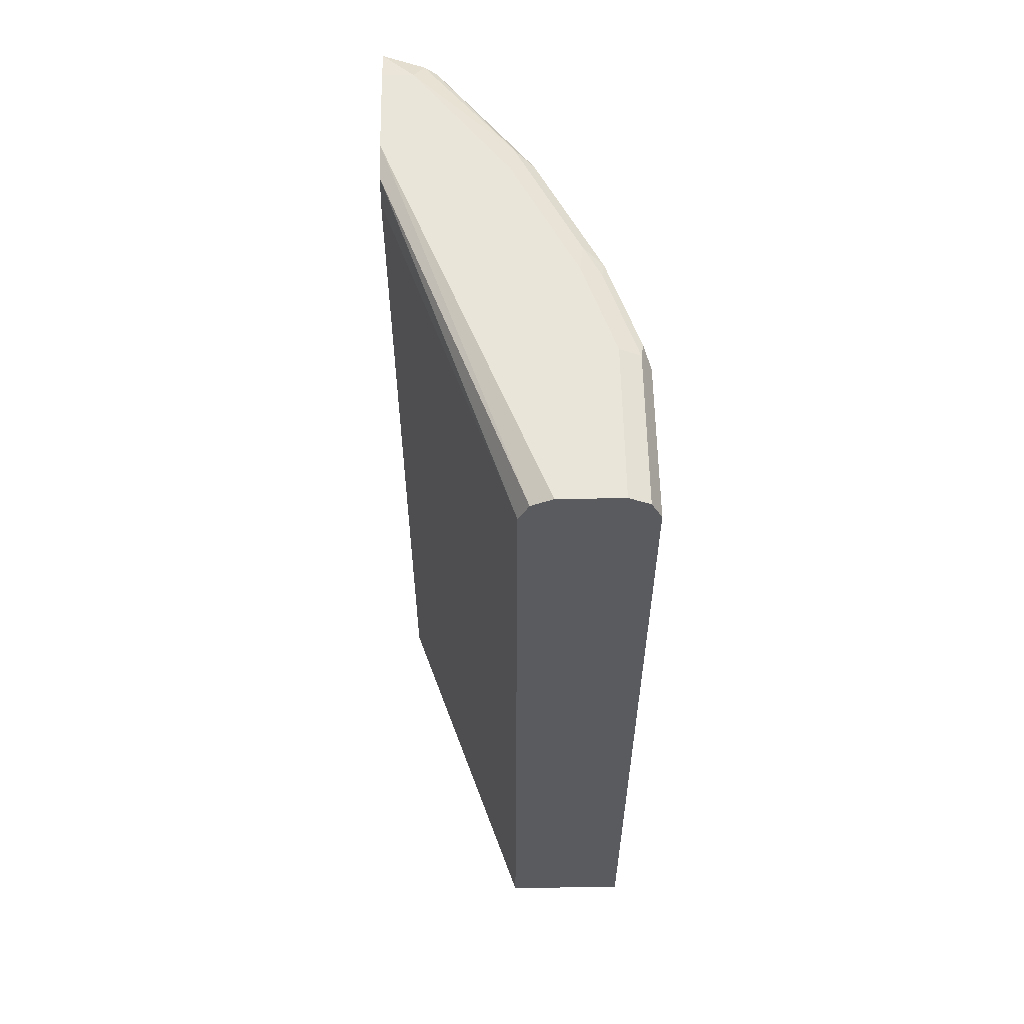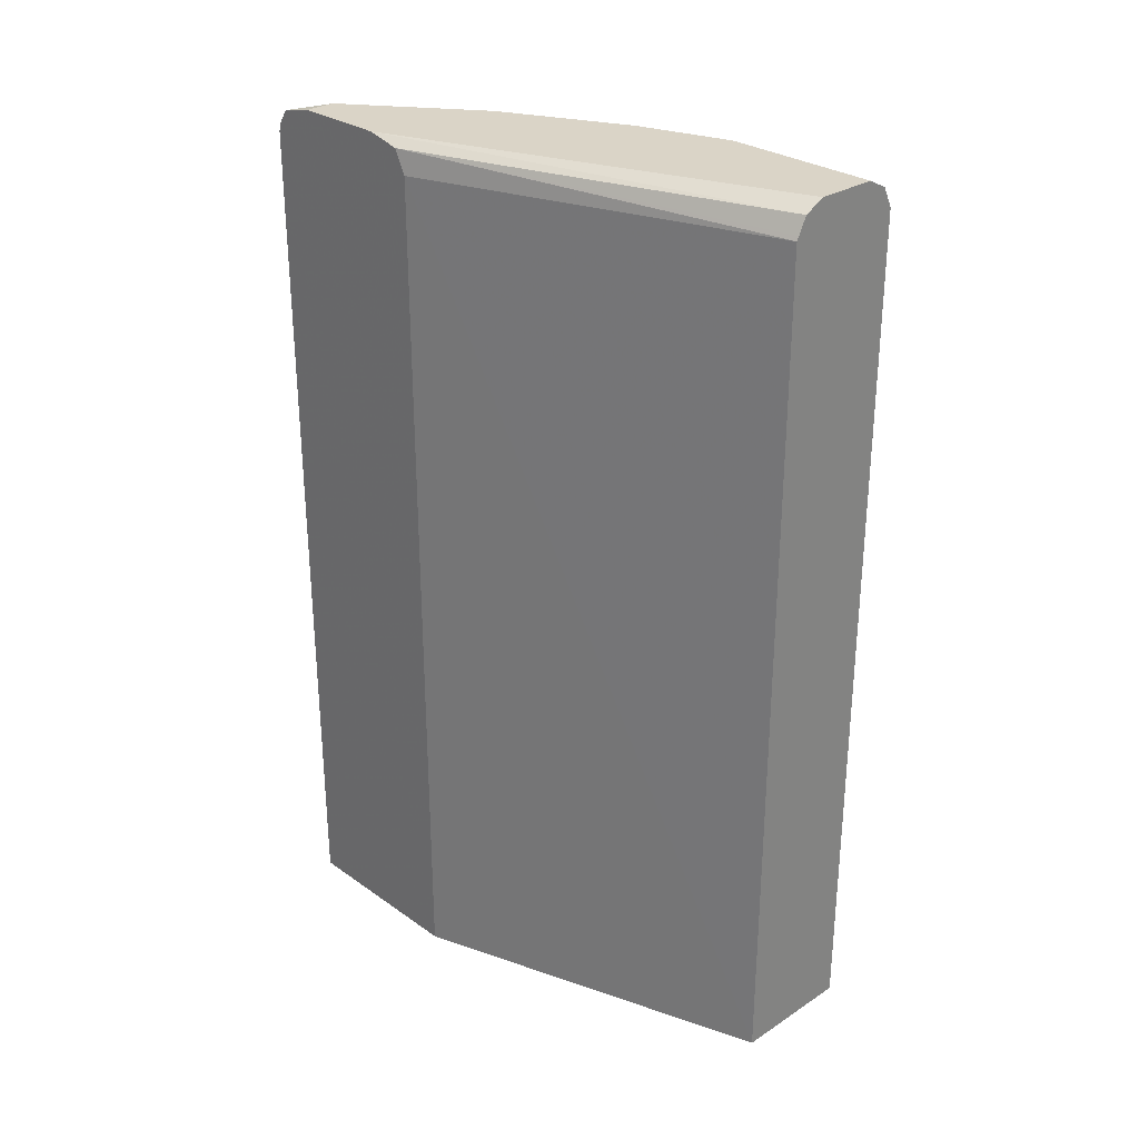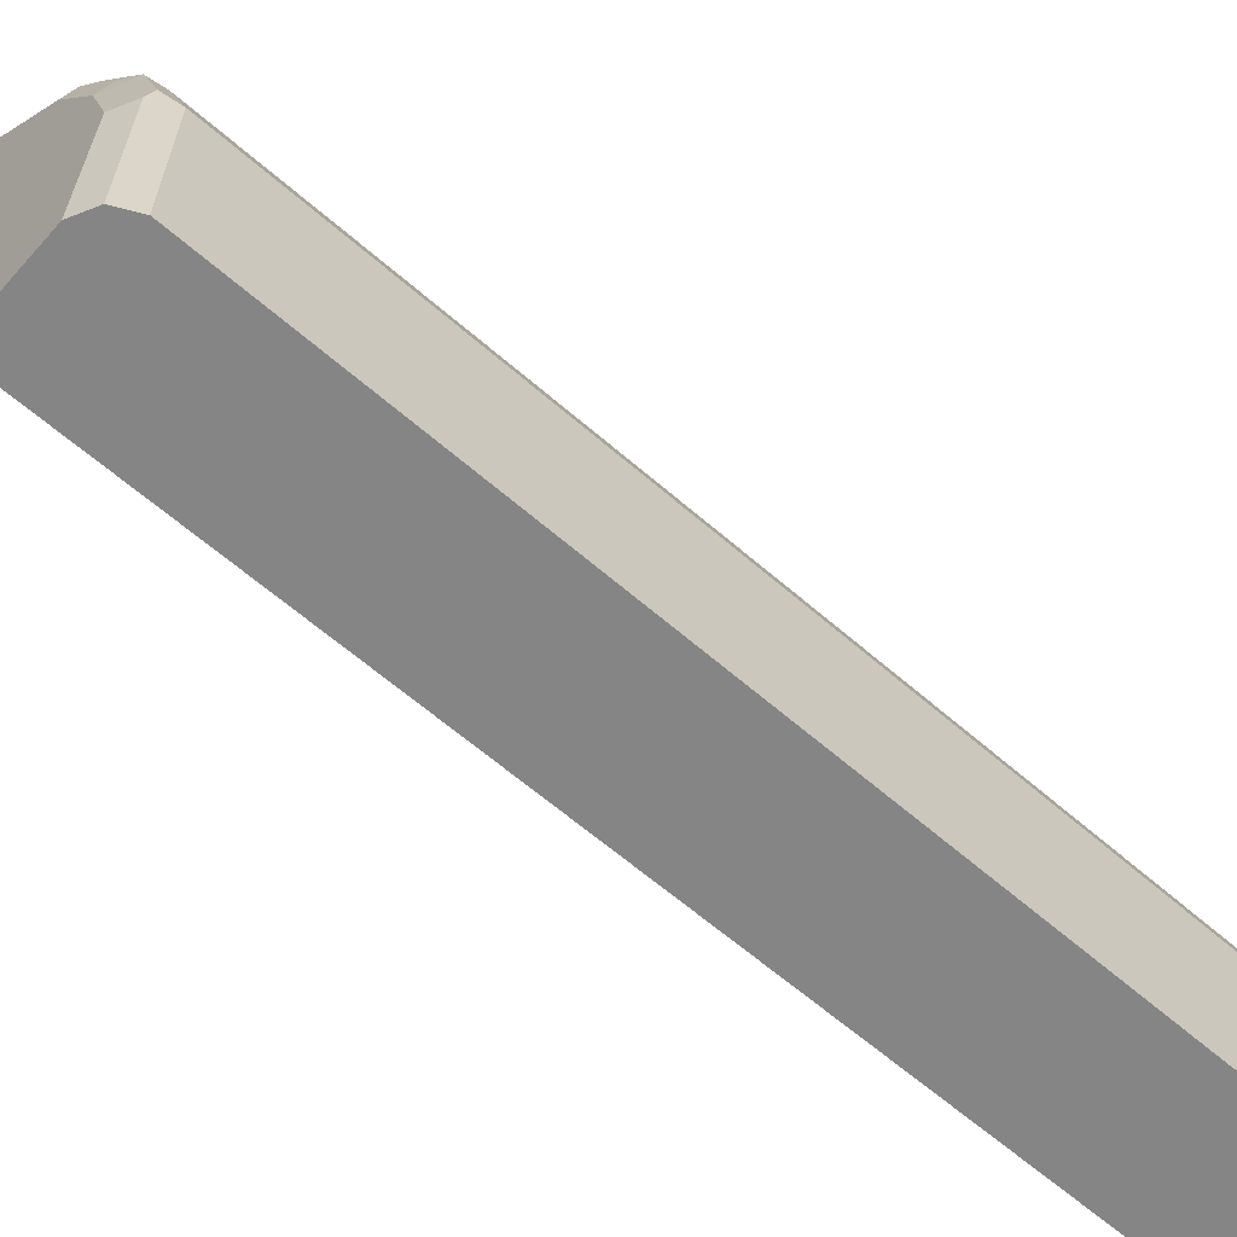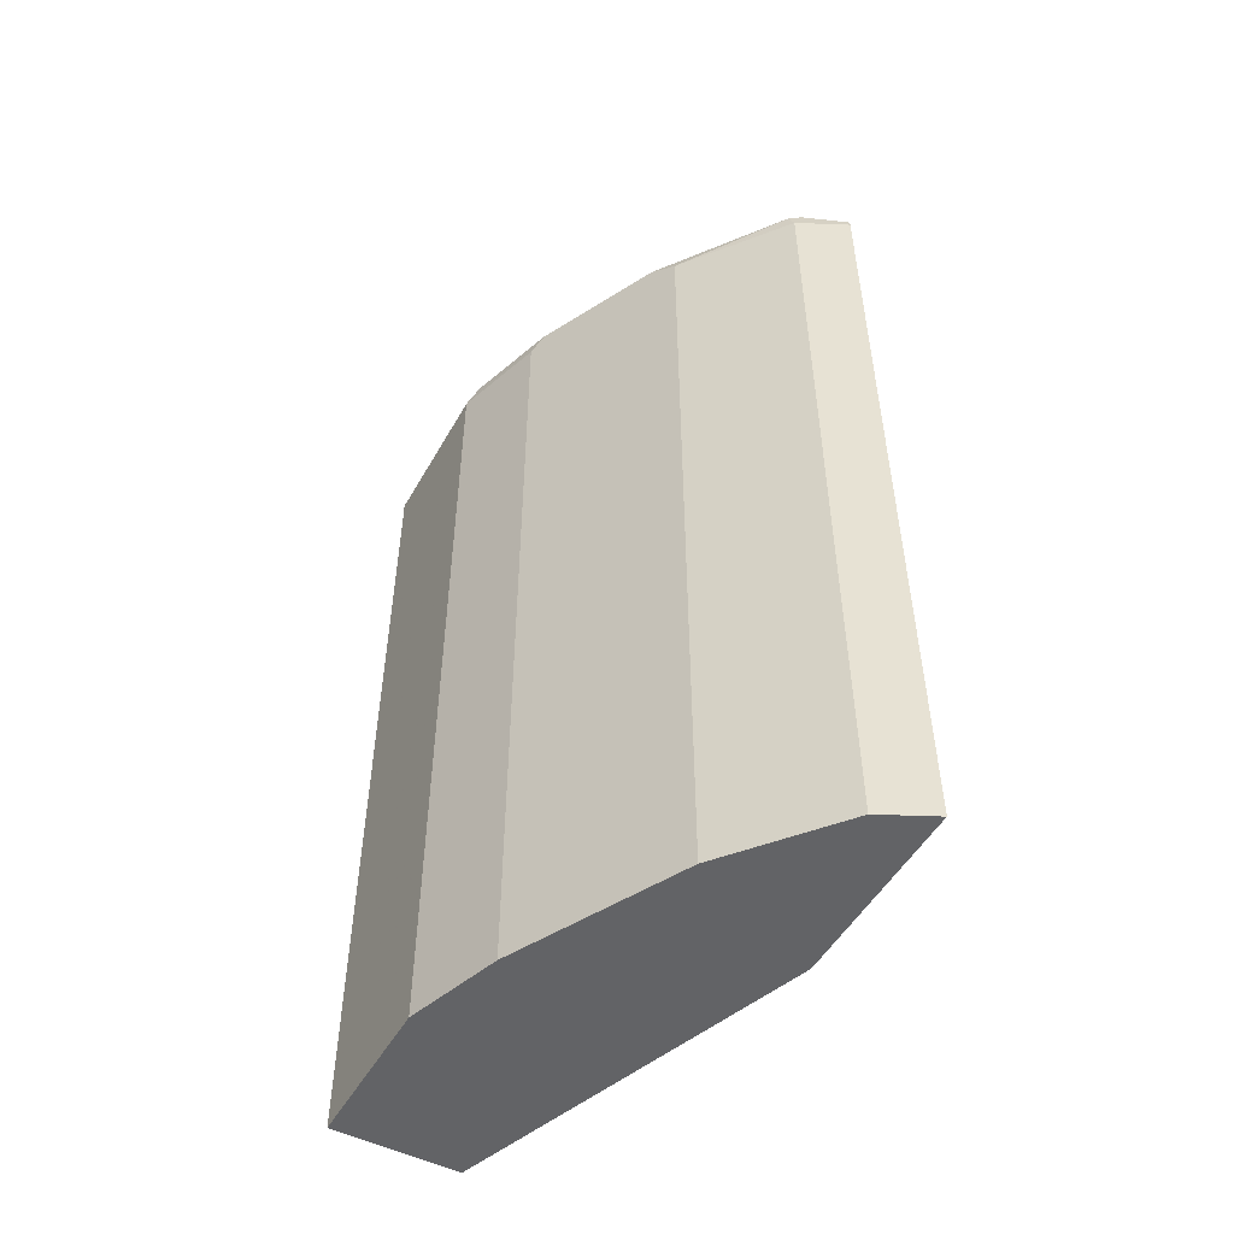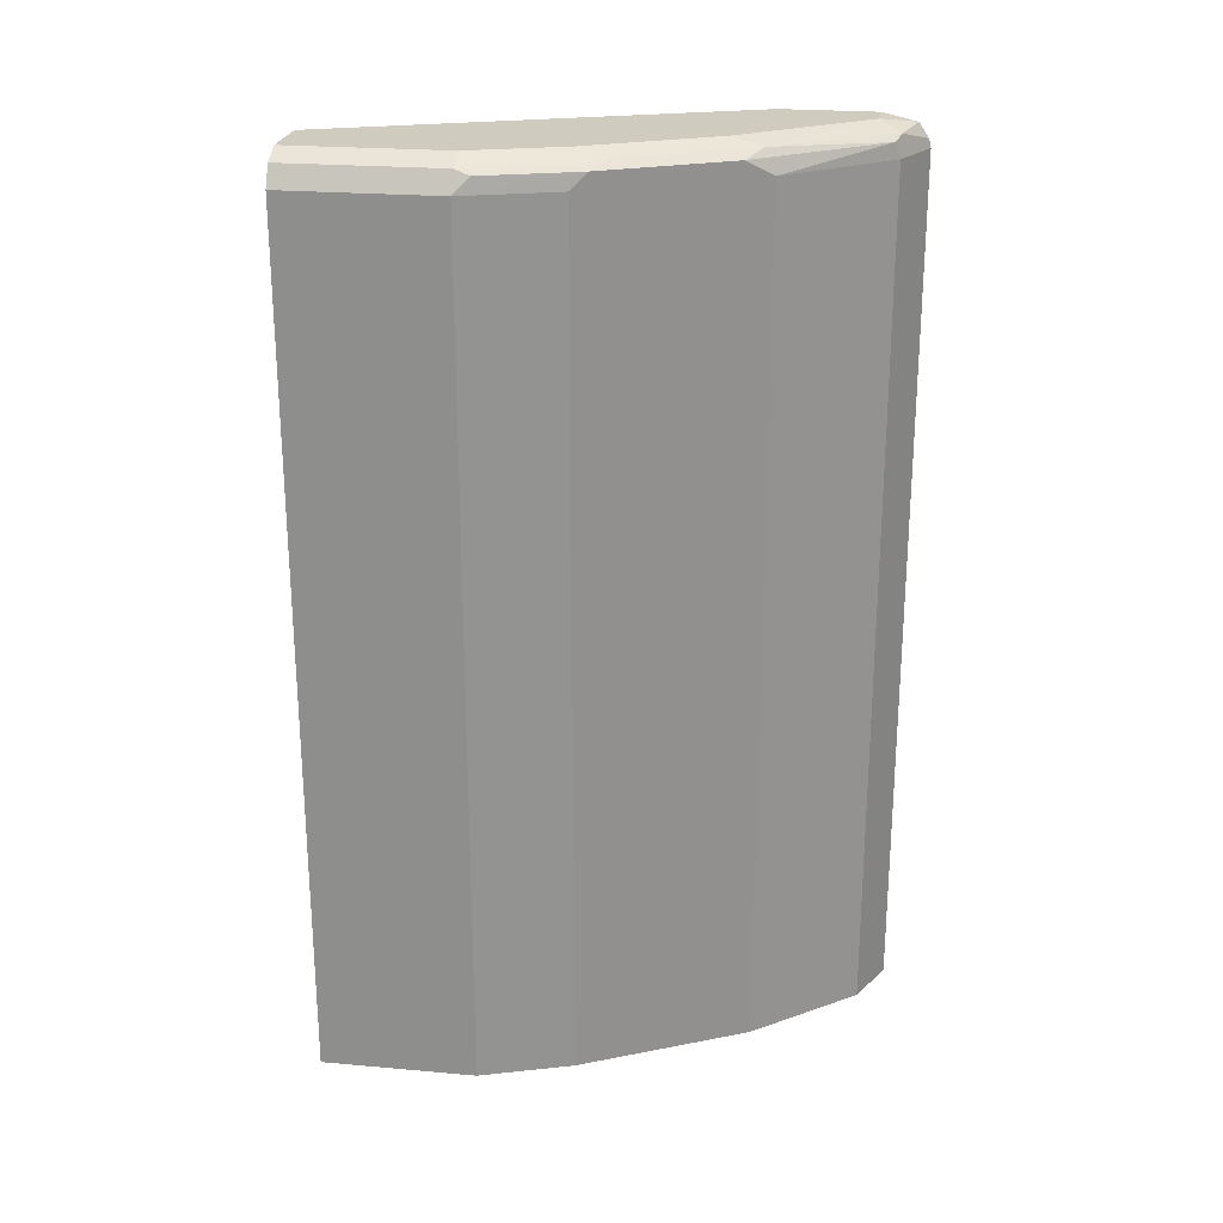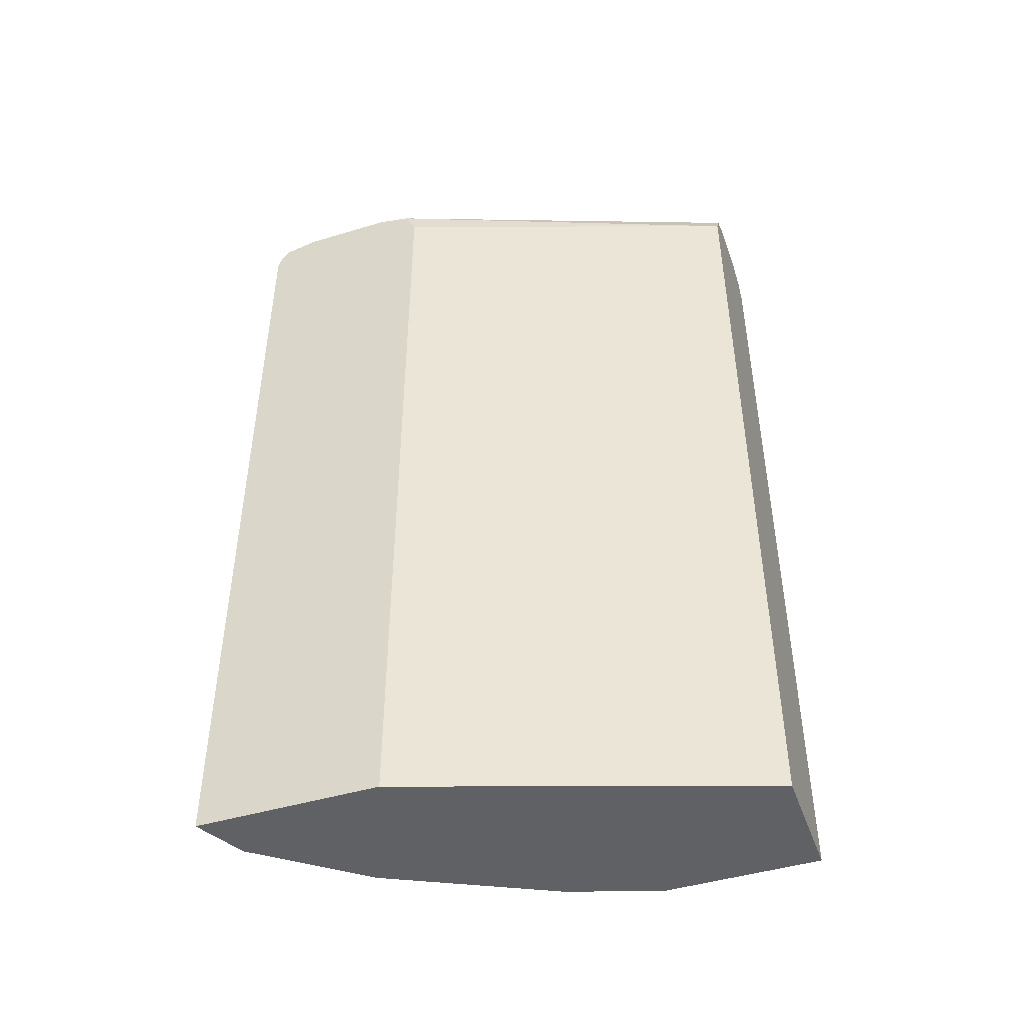
<metadata>
{"format":"obj","ext":"obj","renderer":"f3d","projection":"perspective","resolution":1024,"background":"white","views":[{"elev":57.7,"azim":179.0,"up":"+Y"},{"elev":28.9,"azim":136.1,"up":"+Y"},{"elev":-61.9,"azim":-131.6,"up":"+Z"},{"elev":-50.9,"azim":-28.8,"up":"+Y"},{"elev":23.7,"azim":-81.6,"up":"+Y"},{"elev":-45.5,"azim":109.2,"up":"+Y"}]}
</metadata>
<code>
v -0.4952 0.594 0.5773
v -0.4952 0.6032 0.5751
v -0.528 0.594 0.561
v -0.4955 -0.3308 0.5772
v -0.4952 -0.3308 0.5773
v -0.5528 0.6105 0.5445
v -0.4952 0.6188 0.5649
v -0.539 0.6159 0.55
v -0.55 0.594 0.55
v -0.528 -0.3308 0.561
v -0.4952 -0.3308 0.379
v -0.6517 0.6105 0.4125
v -0.638 0.594 0.44
v -0.6311 0.6188 0.429
v -0.4952 0.627 0.528
v -0.528 0.627 0.528
v -0.55 -0.3308 0.55
v -0.6266 -0.3308 -0.002102
v -0.4952 0.594 0.3793
v -0.7177 0.6105 0.2805
v -0.6382 -0.3308 0.4395
v -0.638 -0.3308 0.44
v -0.627 0.627 0.396
v -0.693 0.627 0.264
v -0.6971 0.6188 0.297
v -0.4952 0.627 0.4288
v -0.627 0.594 -0.002102
v -0.759 -0.3308 -0.002102
v -0.4952 0.6188 0.3916
v -0.715 0.6159 0.264
v -0.7507 0.6105 0.1815
v -0.759 0.594 0.165
v -0.726 0.594 0.264
v -0.726 -0.3308 0.264
v -0.7152 -0.3308 0.2855
v -0.726 0.627 0.165
v -0.638 0.6159 -0.002102
v -0.66 0.627 -0.002102
v -0.6292 0.5983 -0.002102
v -0.759 -0.3308 0.165
v -0.759 0.594 -0.002102
v -0.748 0.6159 0.165
v -0.7487 0.6145 -0.002102
v -0.726 0.627 -0.002102
v -0.748 0.6159 -0.002102
f 20 30 42
f 20 25 30
f 19 27 29
f 18 39 27
f 18 37 39
f 18 38 37
f 18 44 38
f 18 45 44
f 15 26 38
f 18 41 43
f 18 28 41
f 18 27 19
f 15 23 16
f 15 24 23
f 15 36 24
f 15 44 36
f 15 38 44
f 20 42 31
f 18 43 45
f 20 31 32
f 28 40 32
f 20 33 34
f 14 25 20
f 42 45 43
f 36 45 42
f 36 44 45
f 32 34 33
f 32 40 34
f 31 41 32
f 31 43 41
f 20 32 33
f 31 42 43
f 28 32 41
f 27 39 29
f 26 37 38
f 26 29 37
f 24 30 25
f 24 42 30
f 24 36 42
f 20 34 35
f 29 39 37
f 14 24 25
f 20 35 21
f 14 16 23
f 4 10 17
f 3 10 4
f 3 17 10
f 3 9 17
f 3 6 9
f 2 8 6
f 2 6 3
f 1 7 2
f 4 17 22
f 1 15 7
f 1 29 26
f 1 19 29
f 1 11 19
f 1 5 11
f 1 4 5
f 1 3 4
f 1 2 3
f 14 23 24
f 1 26 15
f 4 22 21
f 2 7 8
f 4 35 34
f 13 21 22
f 4 21 35
f 12 20 21
f 12 14 20
f 11 18 19
f 9 22 17
f 9 13 22
f 8 16 14
f 7 16 8
f 7 15 16
f 12 21 13
f 6 8 14
f 6 14 12
f 4 34 40
f 4 28 18
f 4 18 11
f 4 40 28
f 6 12 13
f 6 13 9
f 4 11 5

</code>
